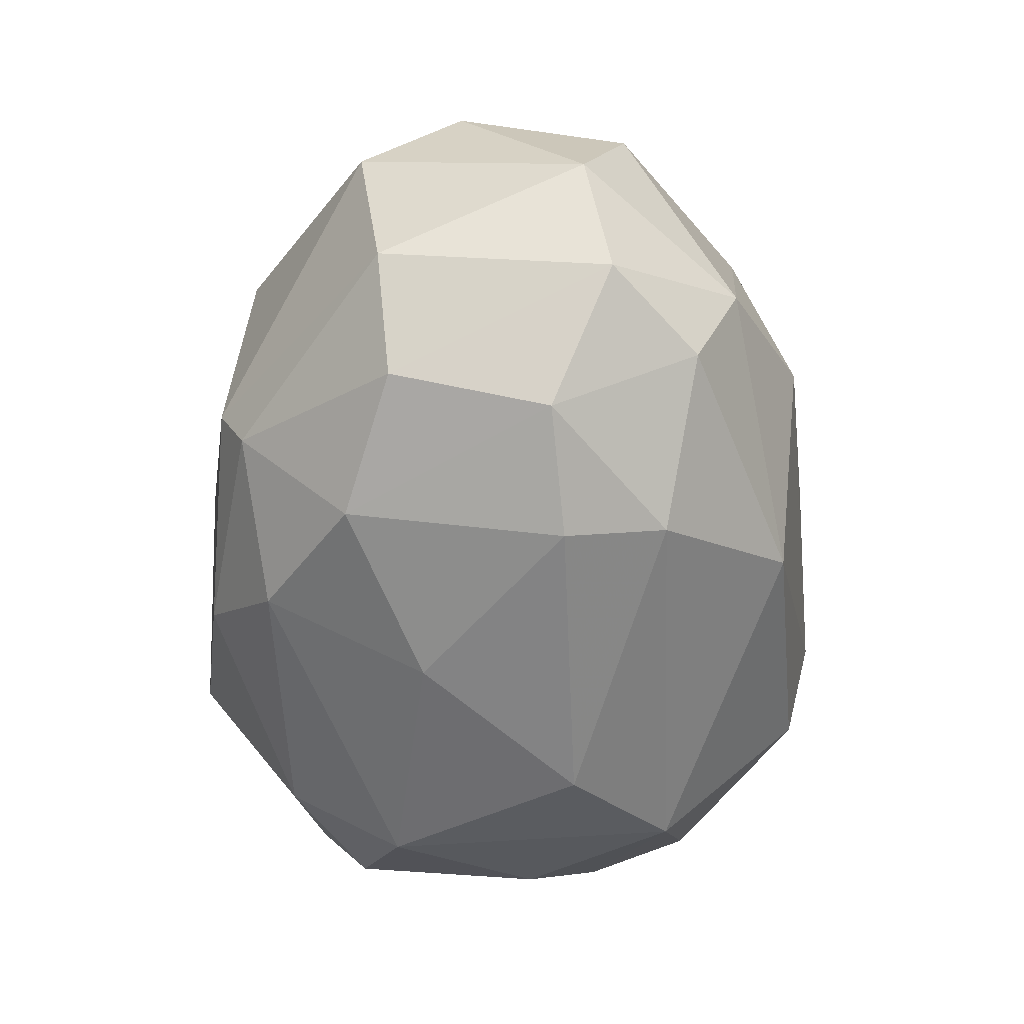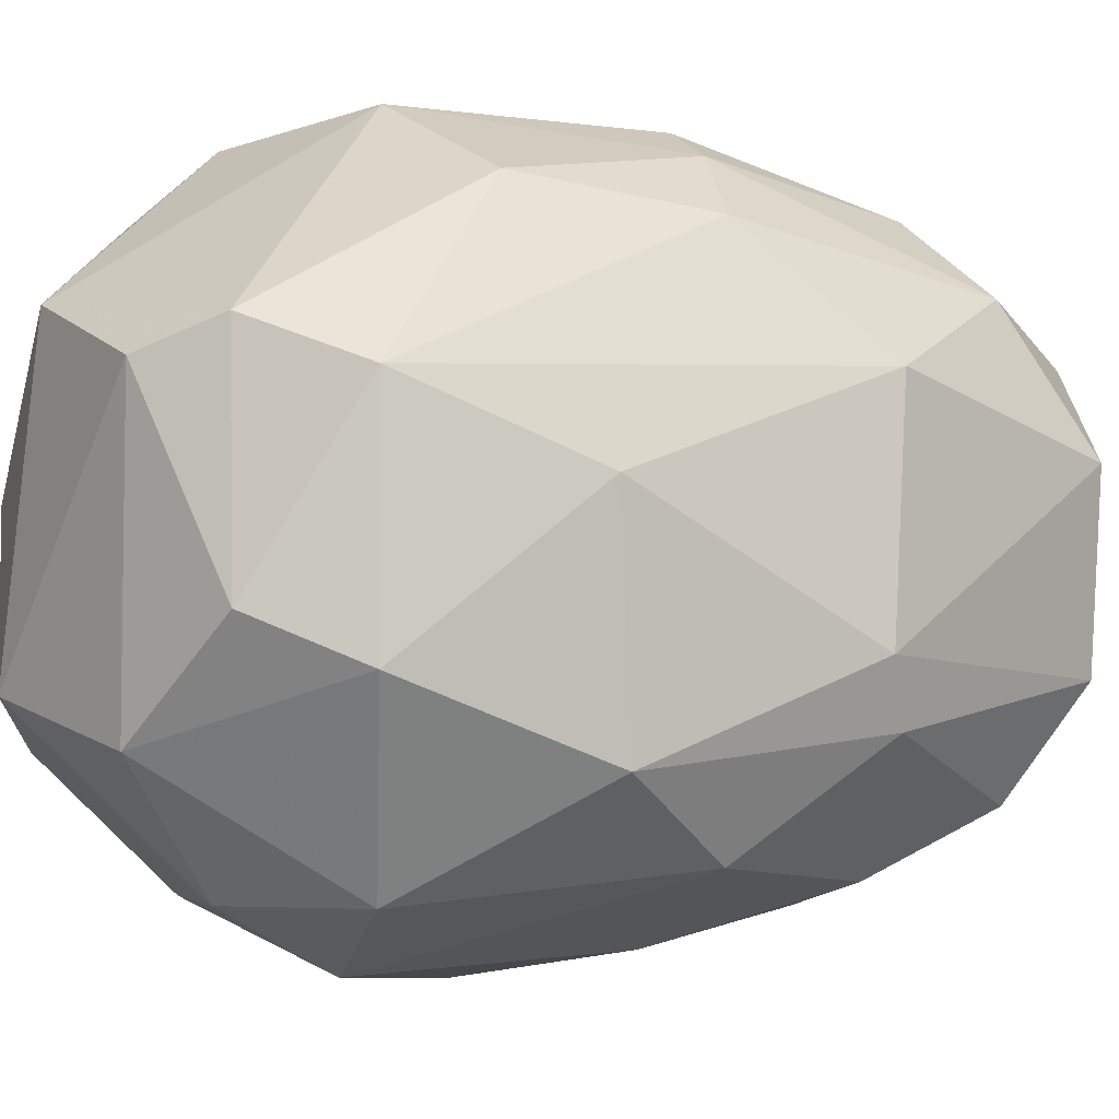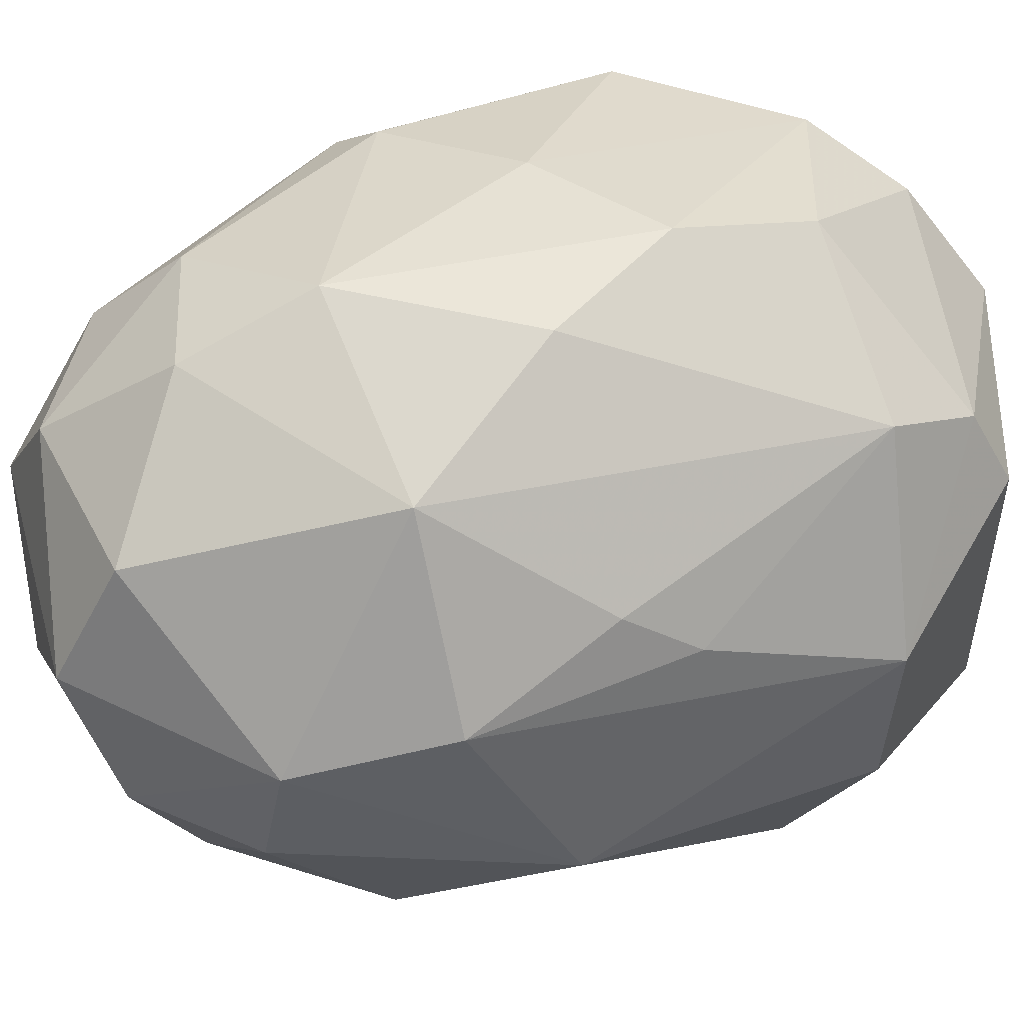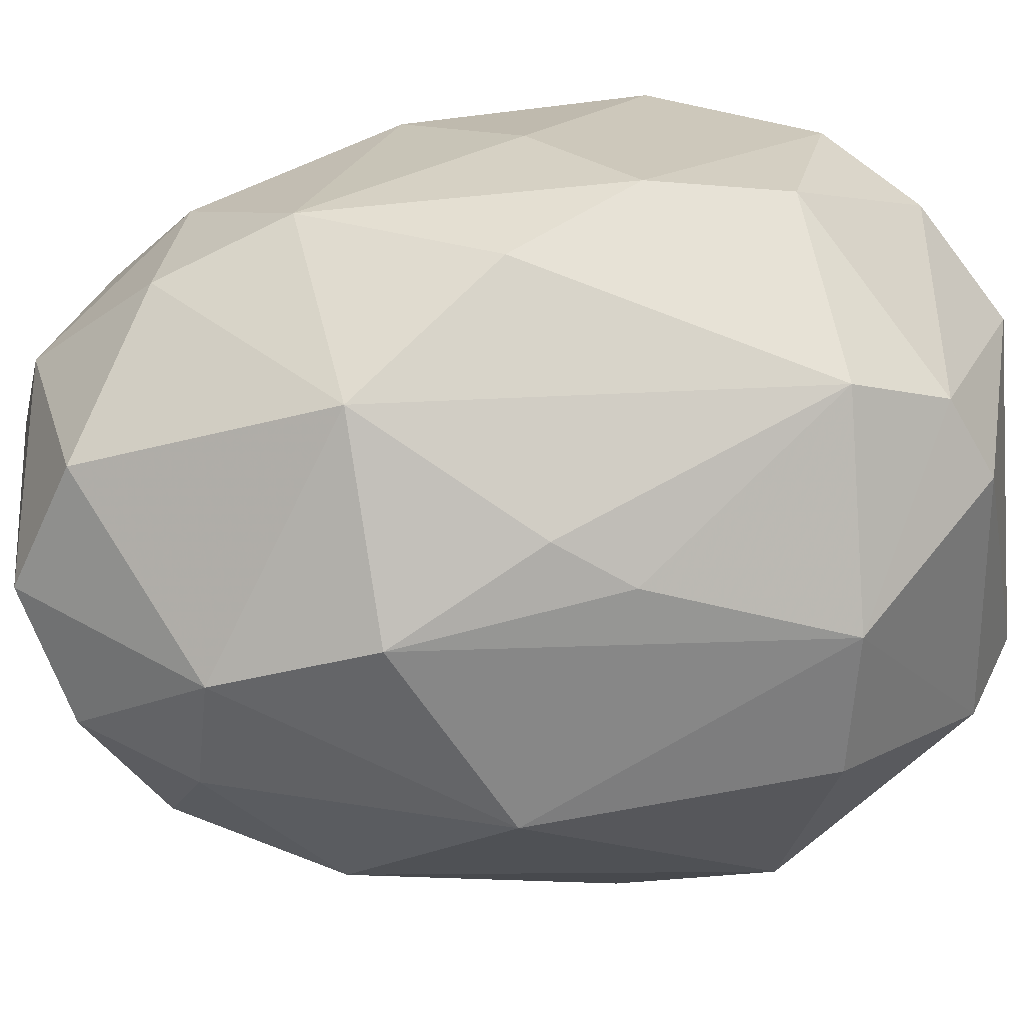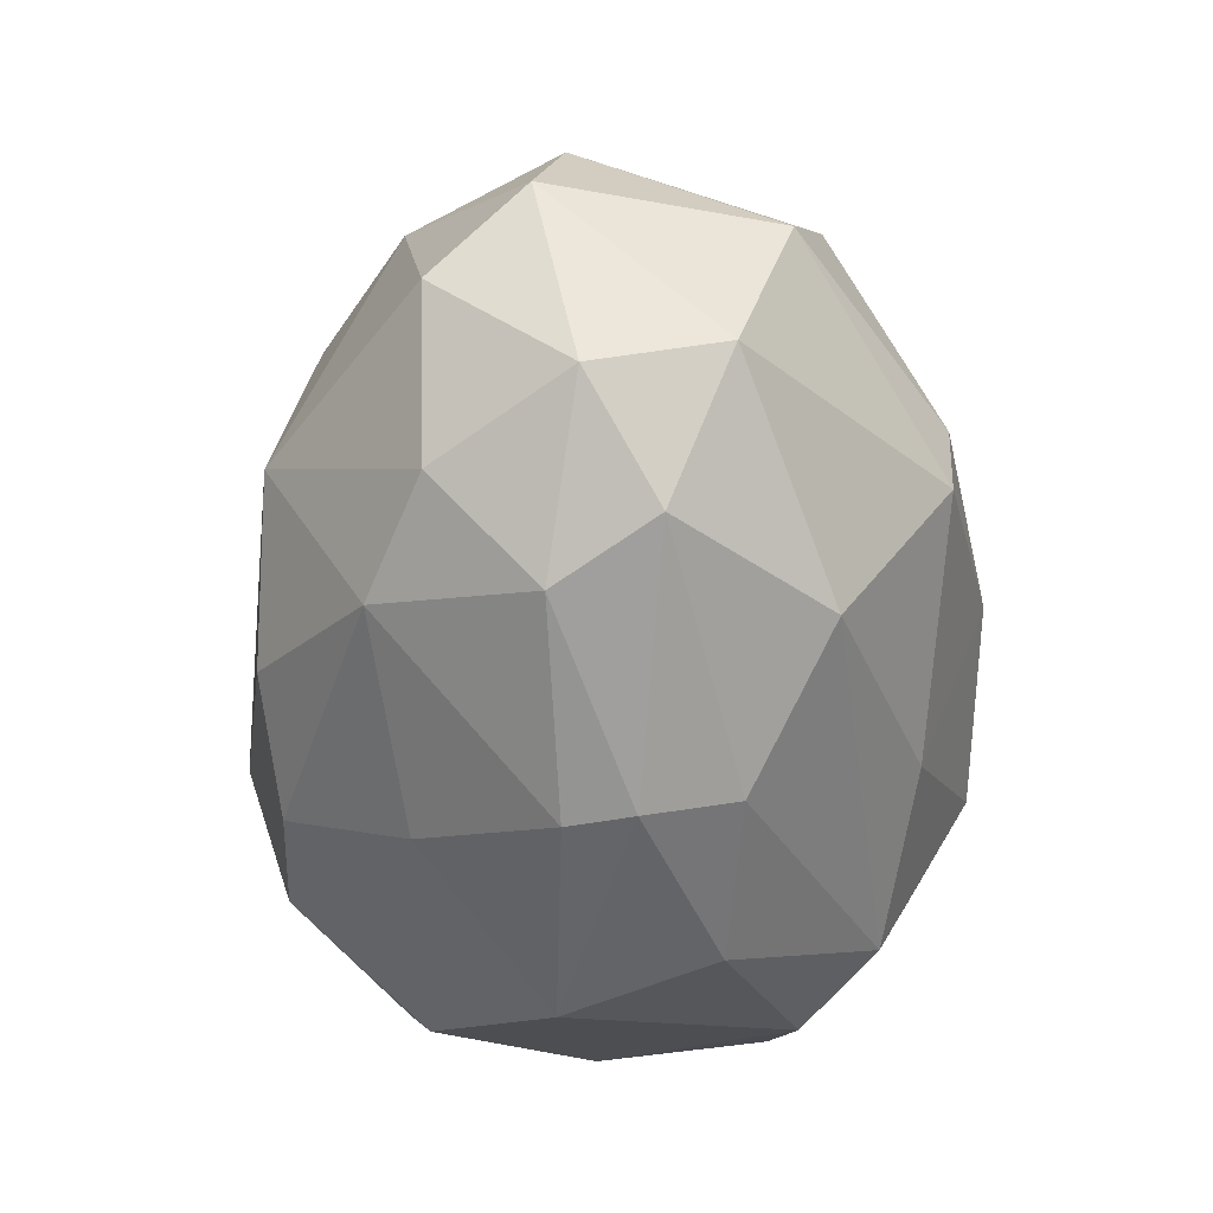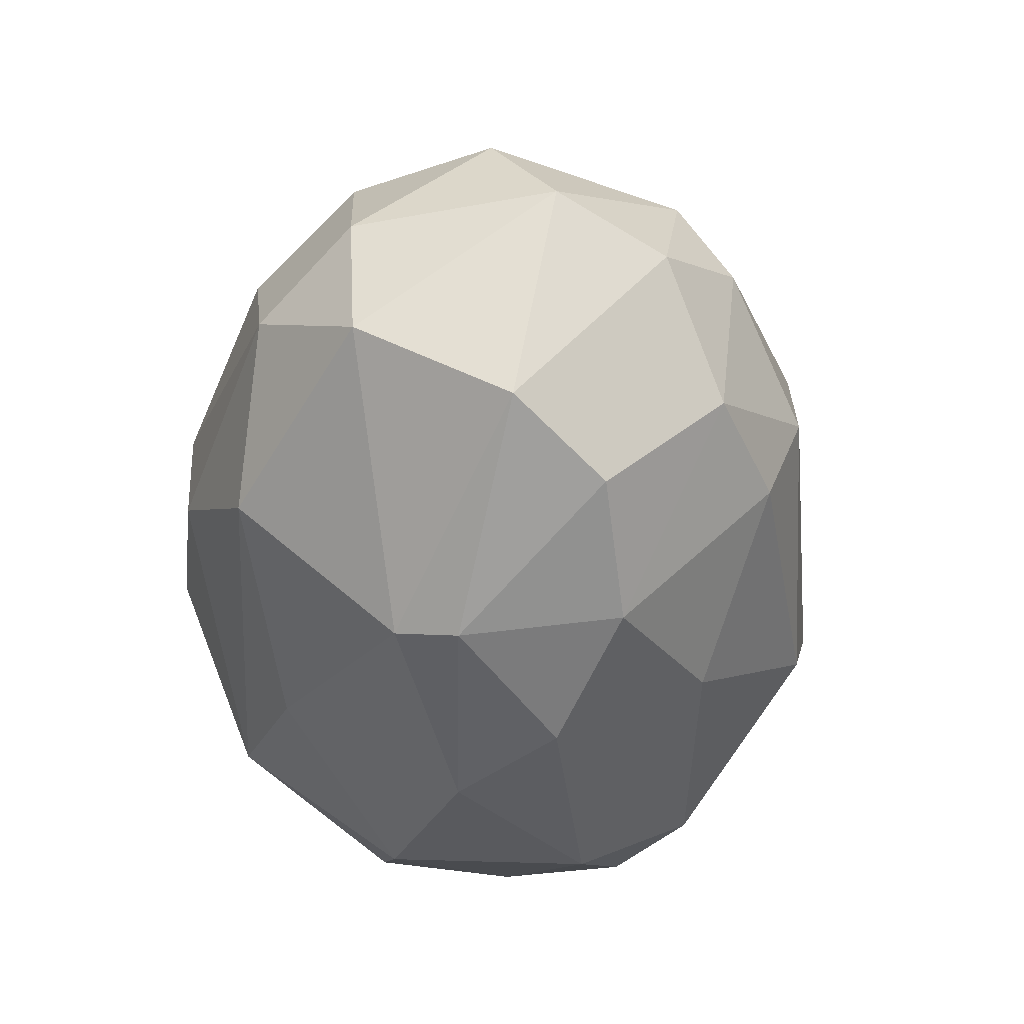
<metadata>
{"format":"obj","ext":"obj","renderer":"f3d","projection":"perspective","resolution":1024,"background":"white","views":[{"elev":39.6,"azim":1.3,"up":"+Z"},{"elev":-3.6,"azim":-100.8,"up":"+Y"},{"elev":30.4,"azim":63.2,"up":"+Y"},{"elev":18.6,"azim":73.6,"up":"+Y"},{"elev":41.4,"azim":-152.5,"up":"+Z"},{"elev":53.5,"azim":-52.5,"up":"+Z"}]}
</metadata>
<code>
v 0.0221 0.002226 -1.6e-05
v 0.02116 0.004932 0.004492
v 0.003273 -0.01572 0.02186
v -0.005284 0.01756 0.01805
v 0.004073 0.002262 -0.02936
v 0.01184 -0.02048 -0.01238
v 0.001371 0.02137 -0.01808
v -0.01003 -0.01857 -0.01903
v -0.01764 -0.01001 0.01425
v -0.0186 0.009955 -0.01903
v 0.005176 -0.000503 0.03042
v 0.01849 0.005198 -0.02188
v 0.01374 0.01851 0.004733
v -0.0186 0.008053 0.01425
v 0.01944 -0.01192 0.005686
v -0.01669 0.01756 -0.005718
v -0.005026 -0.02127 0.003598
v -0.01003 0.004249 0.02756
v 0.007078 -0.01096 -0.02759
v 0.02134 -0.01001 -0.01238
v -0.01384 -0.01096 -0.02379
v 0.008031 0.0071 0.02756
v 0.02039 0.01186 -0.01238
v 0.01564 -0.003354 0.02185
v -0.005284 0.01186 -0.0276
v -0.01479 -0.01857 -0.01143
v -0.007182 -0.01382 0.02281
v -0.008136 0.02232 -0.01047
v 0.005176 -0.02332 -0.004771
v 0.005176 0.01946 0.01425
v 0.01659 0.01186 0.01424
v 0.007078 0.0109 -0.02759
v 0.01184 0.02042 -0.01238
v 0.01088 -0.01762 0.01329
v -0.0224 0.0071 -0.01238
v -0.003378 -0.008111 -0.0295
v -0.0224 -0.007158 -0.01238
v -0.01574 -0.01667 0.005686
v -0.008136 -0.007158 0.02756
v -0.01194 0.01946 0.005686
v -0.007182 -0.02237 -0.01238
v -0.01574 0.008053 -0.02379
v 0.01374 -0.01096 -0.02379
v -0.01955 -0.006209 0.01329
v 0.02324 -0.001452 -0.01238
v 0.001306 0.0222 -1.6e-05
v -0.003378 0.009955 0.02756
v 0.02039 -0.000499 0.01329
v 0.007078 -0.008106 0.02756
v -0.01003 0.01281 0.02186
v -0.0205 -0.004307 -0.01903
v 0.004227 -0.01952 0.01425
v -0.0205 -0.01192 -1.6e-05
v 0.002204 -0.01857 -0.01991
v -0.01003 -0.01762 0.01425
v -0.02221 0.002231 -0.000917
v 0.003273 0.01566 0.02186
v 0.01278 -0.01001 0.02185
v -0.008136 0.02137 0.004739
v 0.009934 -0.008106 -0.02759
v 0.01088 0.02137 -0.003817
v -0.01669 0.01566 0.005686
v 0.005176 0.01756 -0.02284
v 0.01849 0.009955 -0.01903
f 32 63 64
f 15 6 20
f 2 1 23
f 22 11 24
f 21 8 26
f 10 16 28
f 7 25 28
f 25 10 28
f 2 23 31
f 23 13 31
f 22 24 31
f 13 30 31
f 5 25 32
f 13 23 33
f 6 15 34
f 29 6 34
f 16 10 35
f 19 8 36
f 8 21 36
f 25 5 36
f 21 26 37
f 11 18 39
f 9 27 39
f 28 16 40
f 26 8 41
f 6 29 41
f 29 17 41
f 17 38 41
f 38 26 41
f 10 25 42
f 36 21 42
f 25 36 42
f 6 19 43
f 20 6 43
f 18 14 44
f 9 39 44
f 39 18 44
f 15 20 45
f 23 1 45
f 43 12 45
f 20 43 45
f 7 28 46
f 18 11 47
f 11 22 47
f 1 2 48
f 24 15 48
f 2 31 48
f 31 24 48
f 45 1 48
f 15 45 48
f 24 11 49
f 27 3 49
f 11 39 49
f 39 27 49
f 14 18 50
f 4 40 50
f 18 47 50
f 47 4 50
f 35 10 51
f 21 37 51
f 37 35 51
f 10 42 51
f 42 21 51
f 17 29 52
f 34 3 52
f 29 34 52
f 37 26 53
f 26 38 53
f 38 9 53
f 9 44 53
f 8 19 54
f 19 6 54
f 6 41 54
f 41 8 54
f 3 27 55
f 27 9 55
f 38 17 55
f 9 38 55
f 52 3 55
f 17 52 55
f 14 35 56
f 35 37 56
f 44 14 56
f 37 53 56
f 53 44 56
f 30 4 57
f 22 31 57
f 31 30 57
f 4 47 57
f 47 22 57
f 15 24 58
f 34 15 58
f 3 34 58
f 24 49 58
f 49 3 58
f 4 30 59
f 40 4 59
f 28 40 59
f 46 28 59
f 30 46 59
f 5 32 60
f 32 12 60
f 36 5 60
f 19 36 60
f 43 19 60
f 12 43 60
f 30 13 61
f 13 33 61
f 33 7 61
f 7 46 61
f 46 30 61
f 35 14 62
f 16 35 62
f 40 16 62
f 14 50 62
f 50 40 62
f 25 7 63
f 32 25 63
f 7 33 63
f 63 33 64
f 12 32 64
f 33 23 64
f 23 45 64
f 45 12 64

</code>
